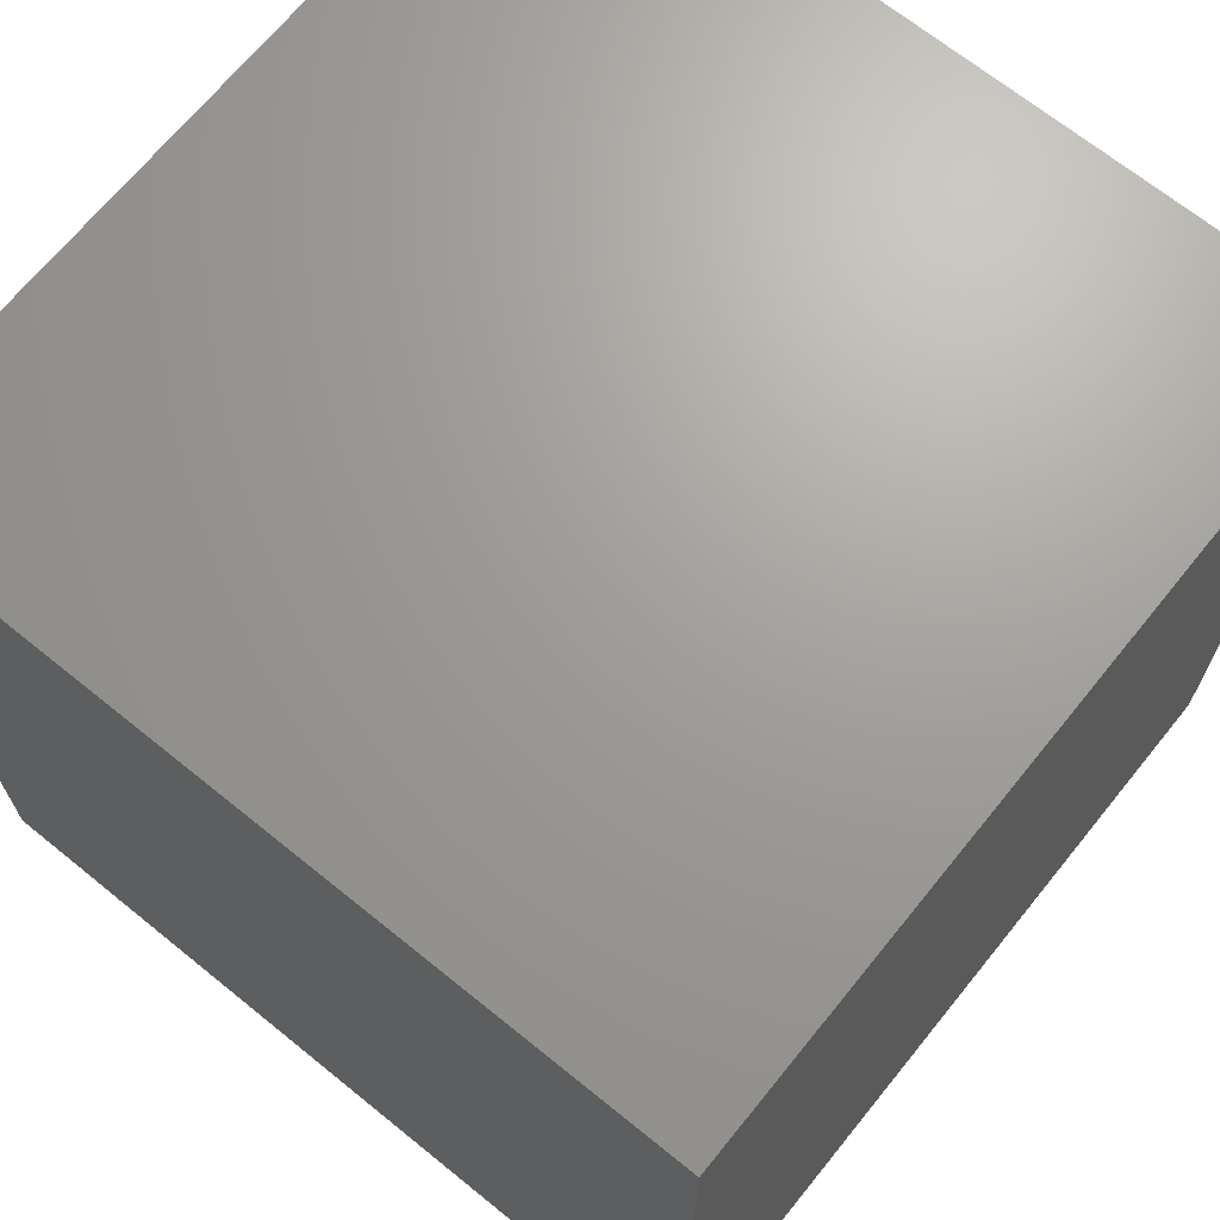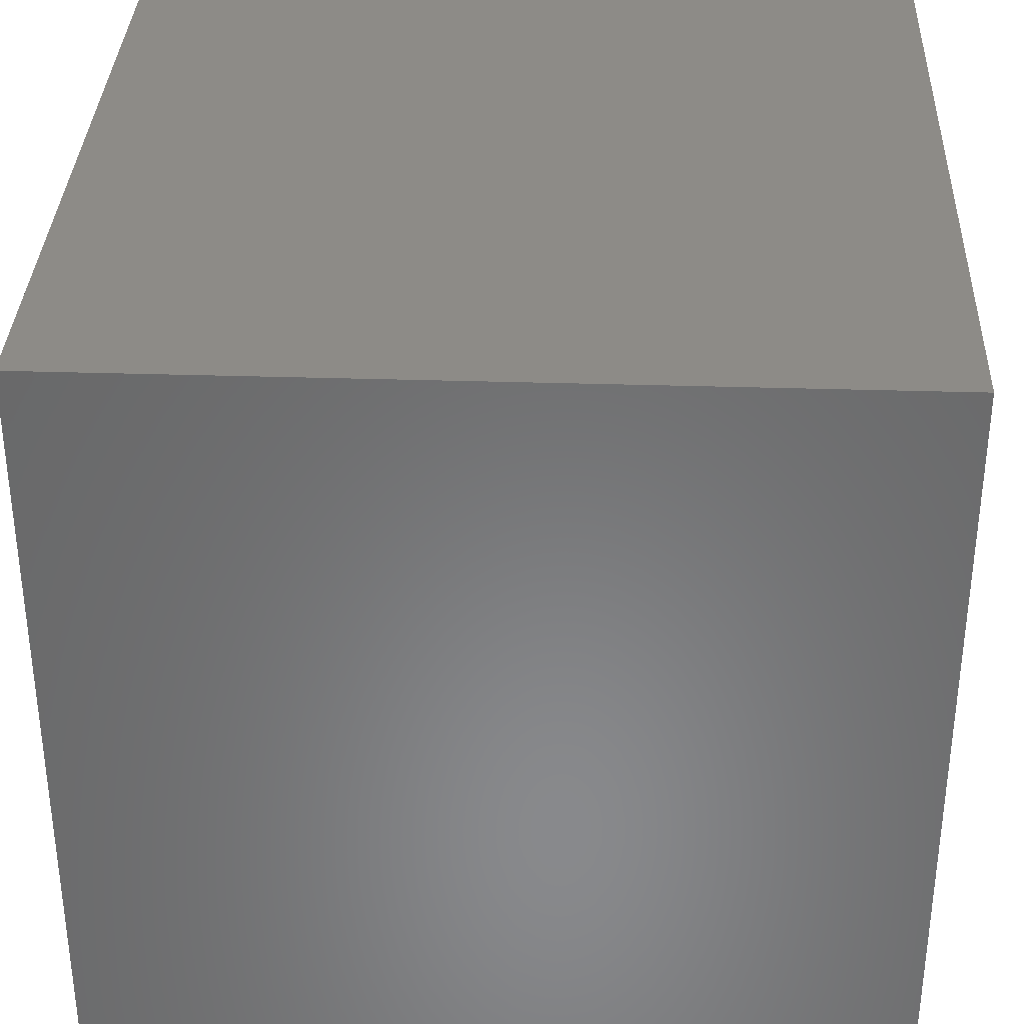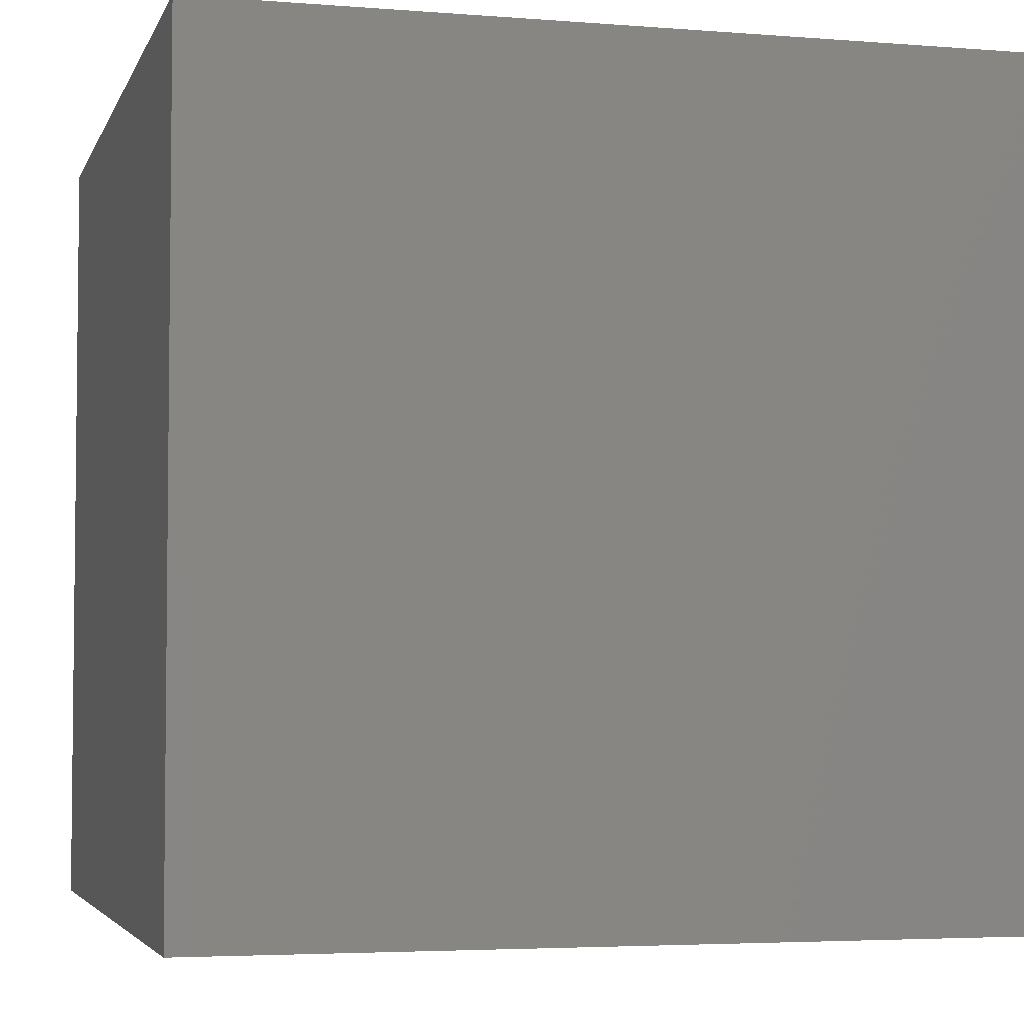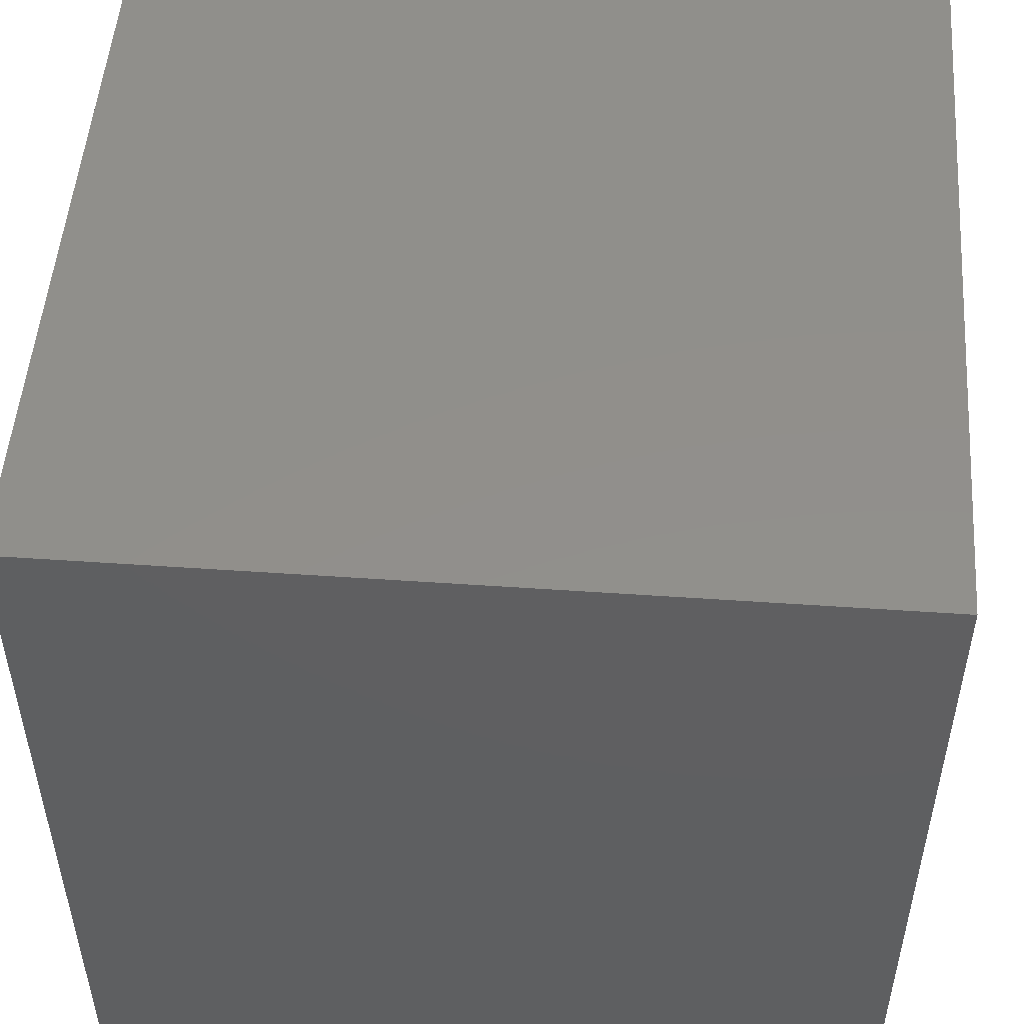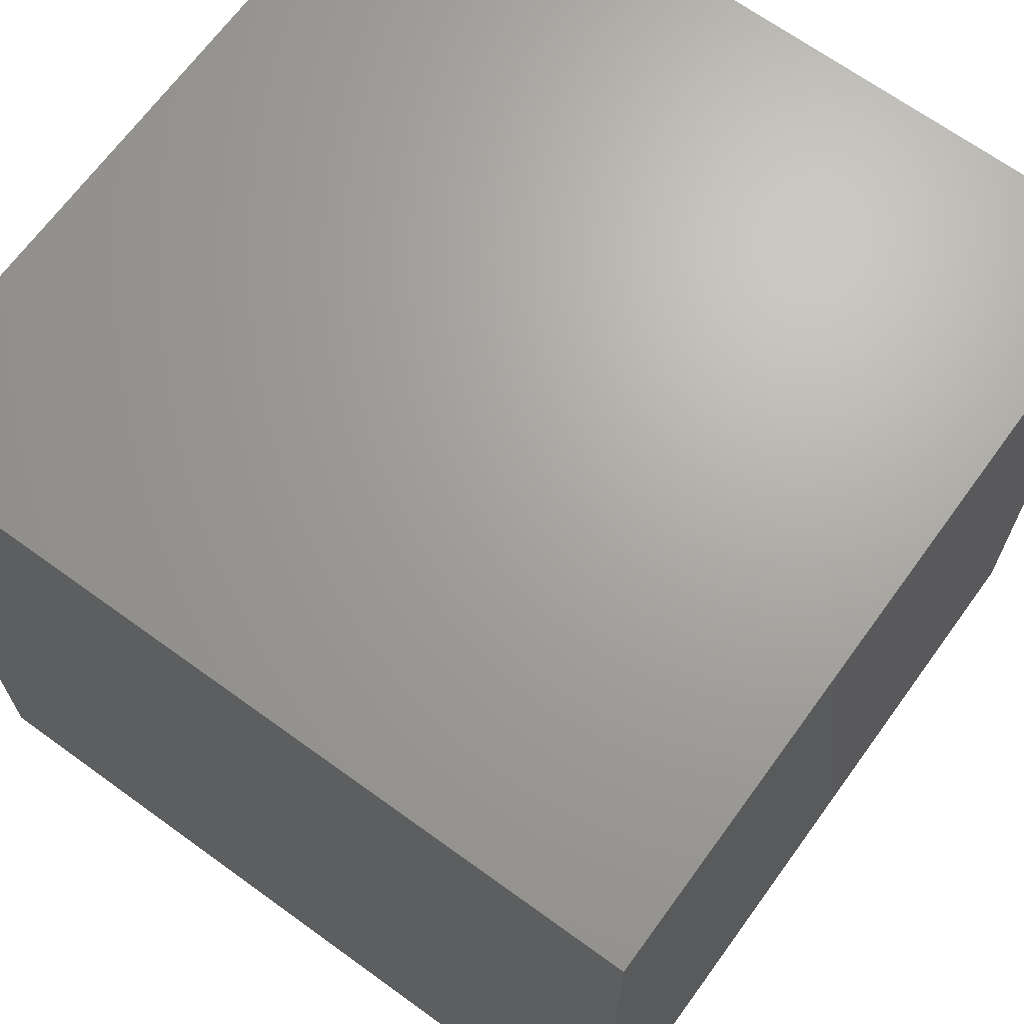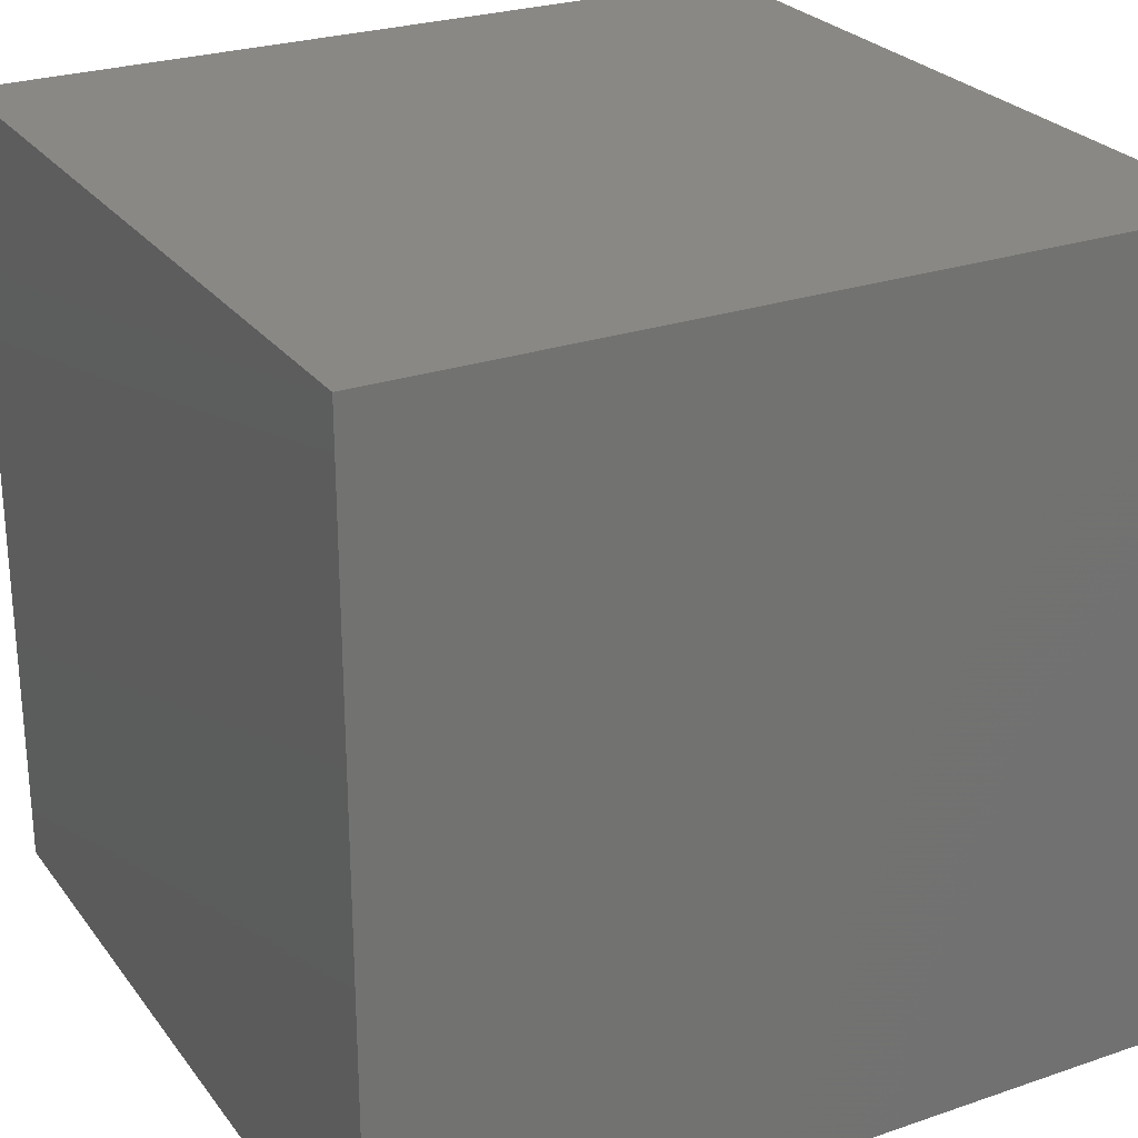
<metadata>
{"format":"stl","ext":"stl","renderer":"f3d","projection":"perspective","resolution":1024,"background":"white","views":[{"elev":68.5,"azim":-51.0,"up":"+Y"},{"elev":34.4,"azim":-177.6,"up":"+Y"},{"elev":-4.1,"azim":-104.8,"up":"+Z"},{"elev":51.0,"azim":94.3,"up":"+Z"},{"elev":67.6,"azim":-54.0,"up":"+Z"},{"elev":26.1,"azim":-28.4,"up":"+Y"}]}
</metadata>
<code>
# stl→obj: 8 verts, 12 faces
v -2 -2 -1
v -3 -2 -1
v -2 -3 -1
v -3 -3 -1
v -2 -3 -2
v -3 -3 -2
v -2 -2 -2
v -3 -2 -2
f 1 2 3
f 3 2 4
f 5 6 7
f 7 6 8
f 4 6 3
f 3 6 5
f 2 8 4
f 4 8 6
f 1 7 2
f 2 7 8
f 3 5 1
f 1 5 7

</code>
